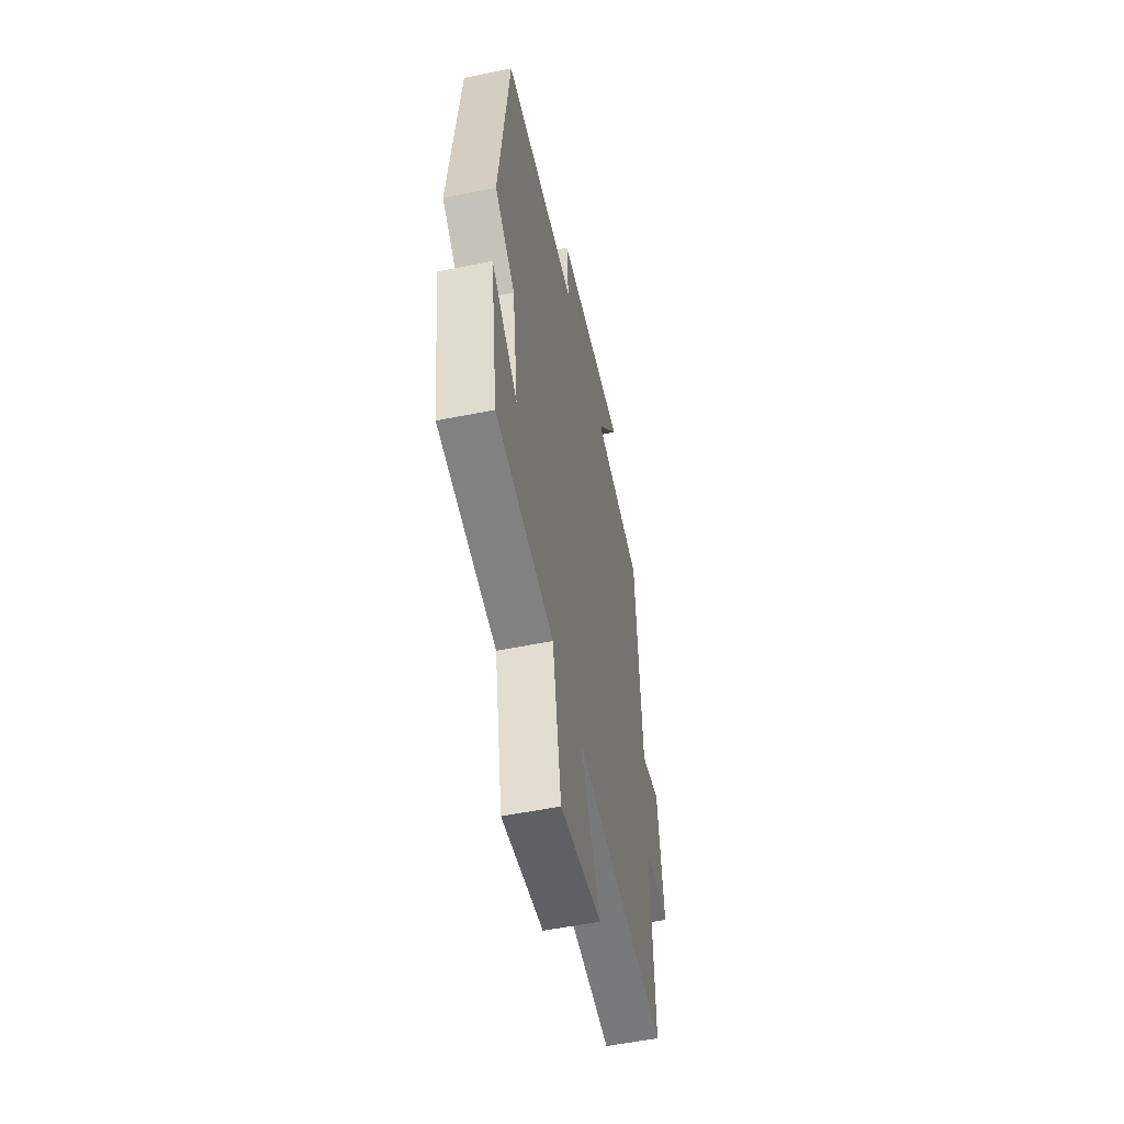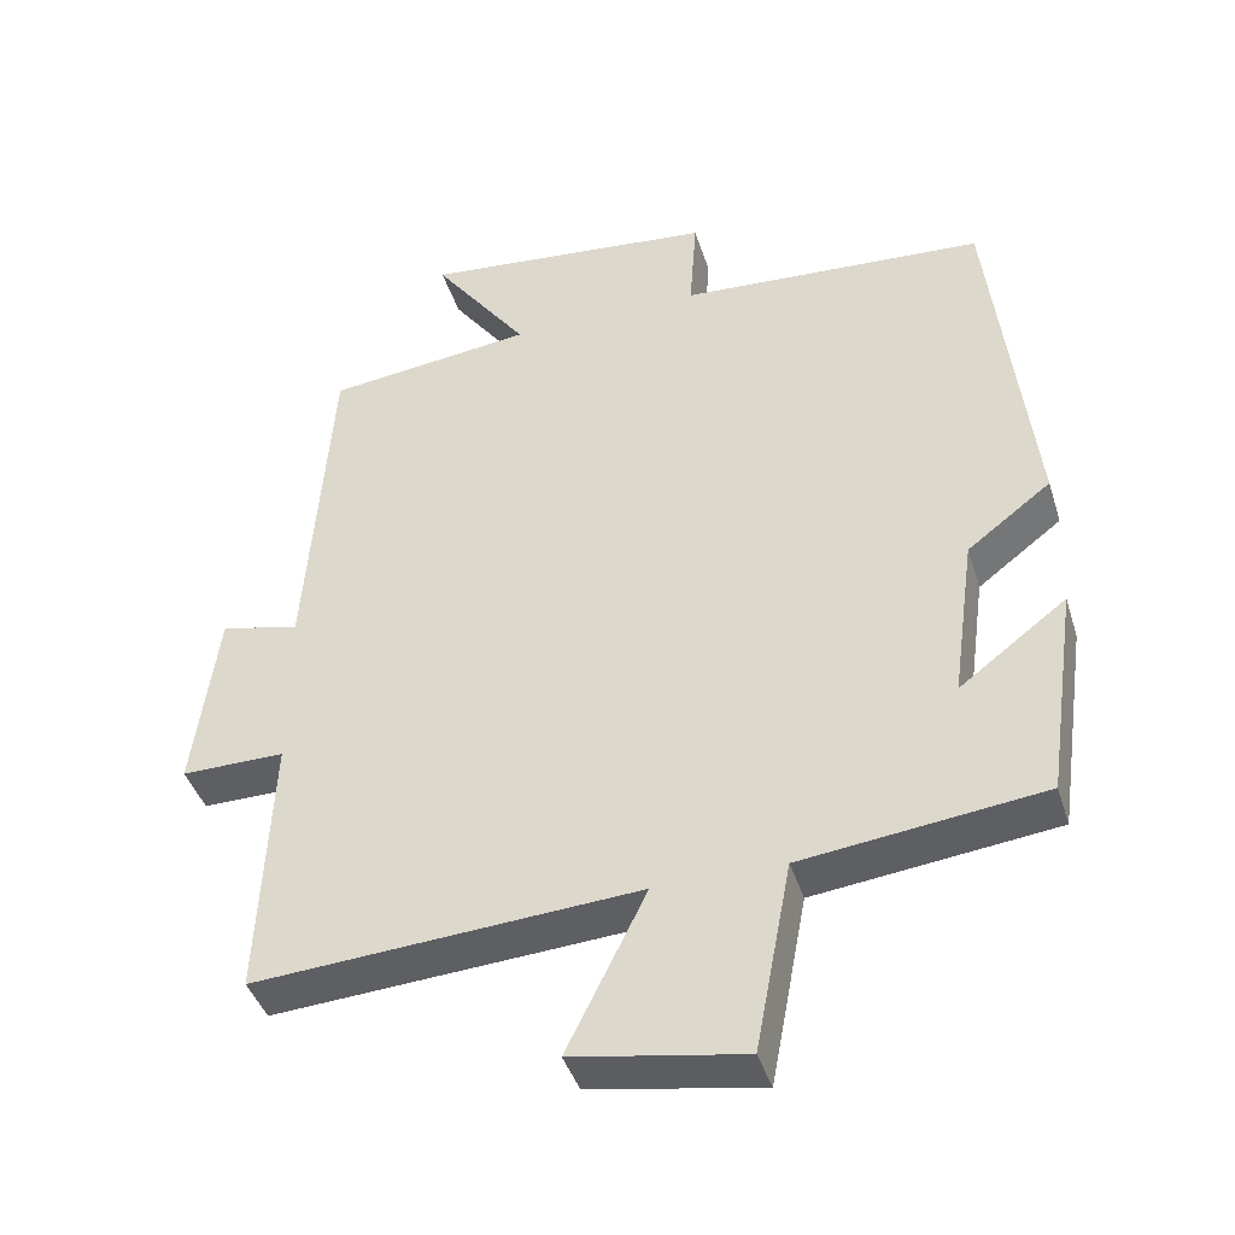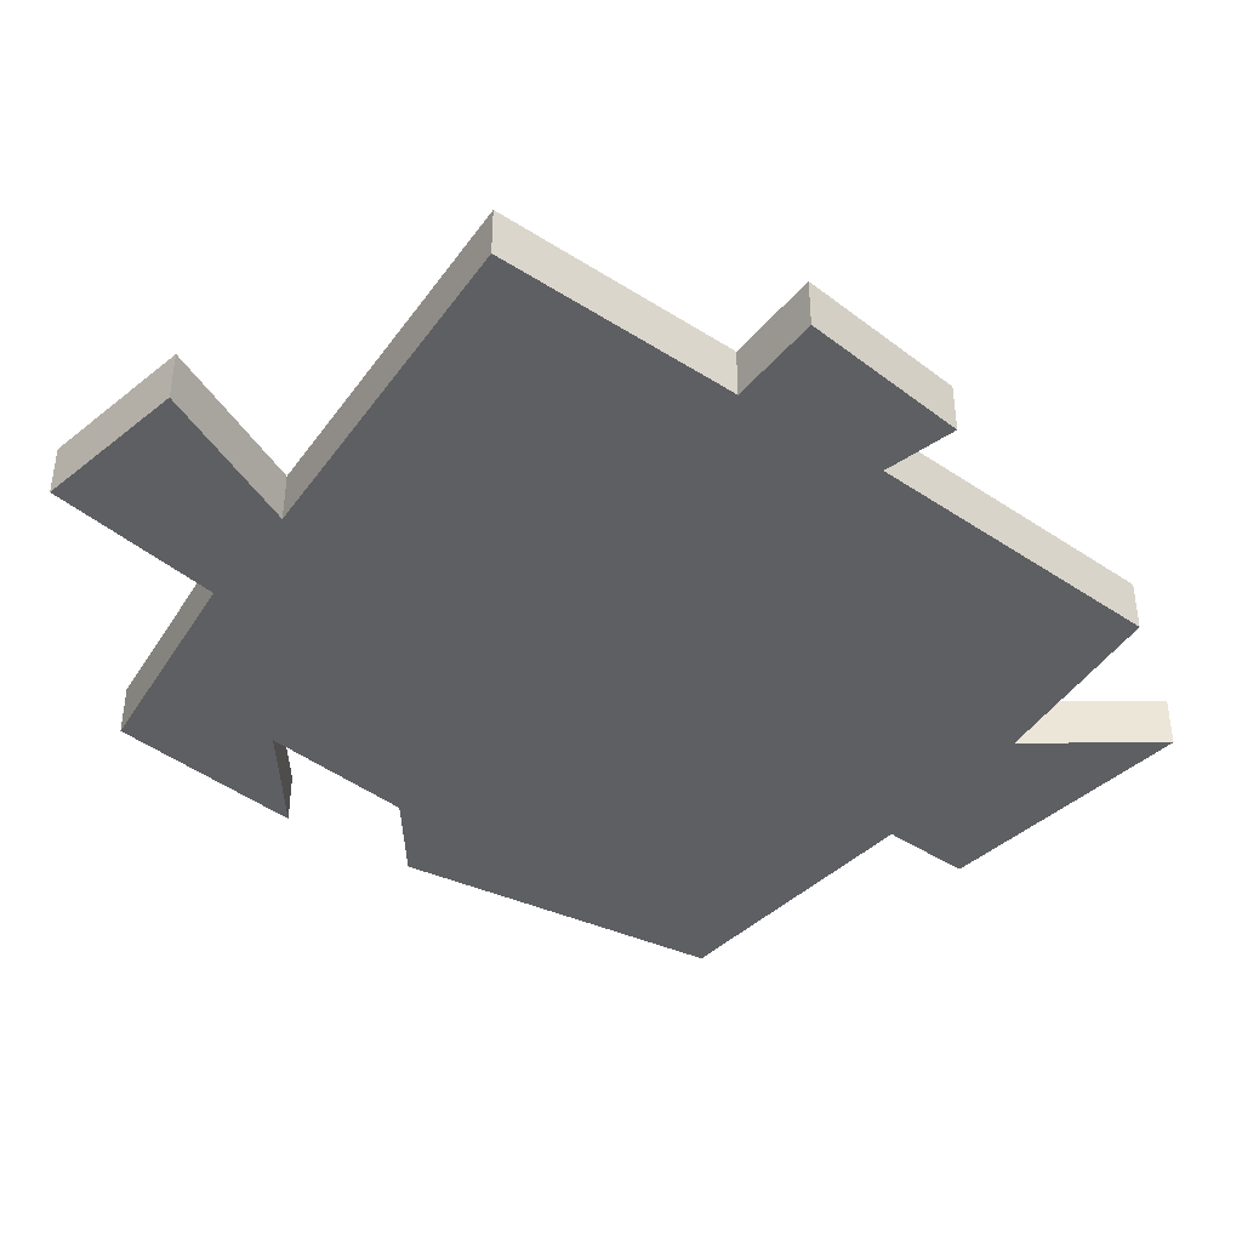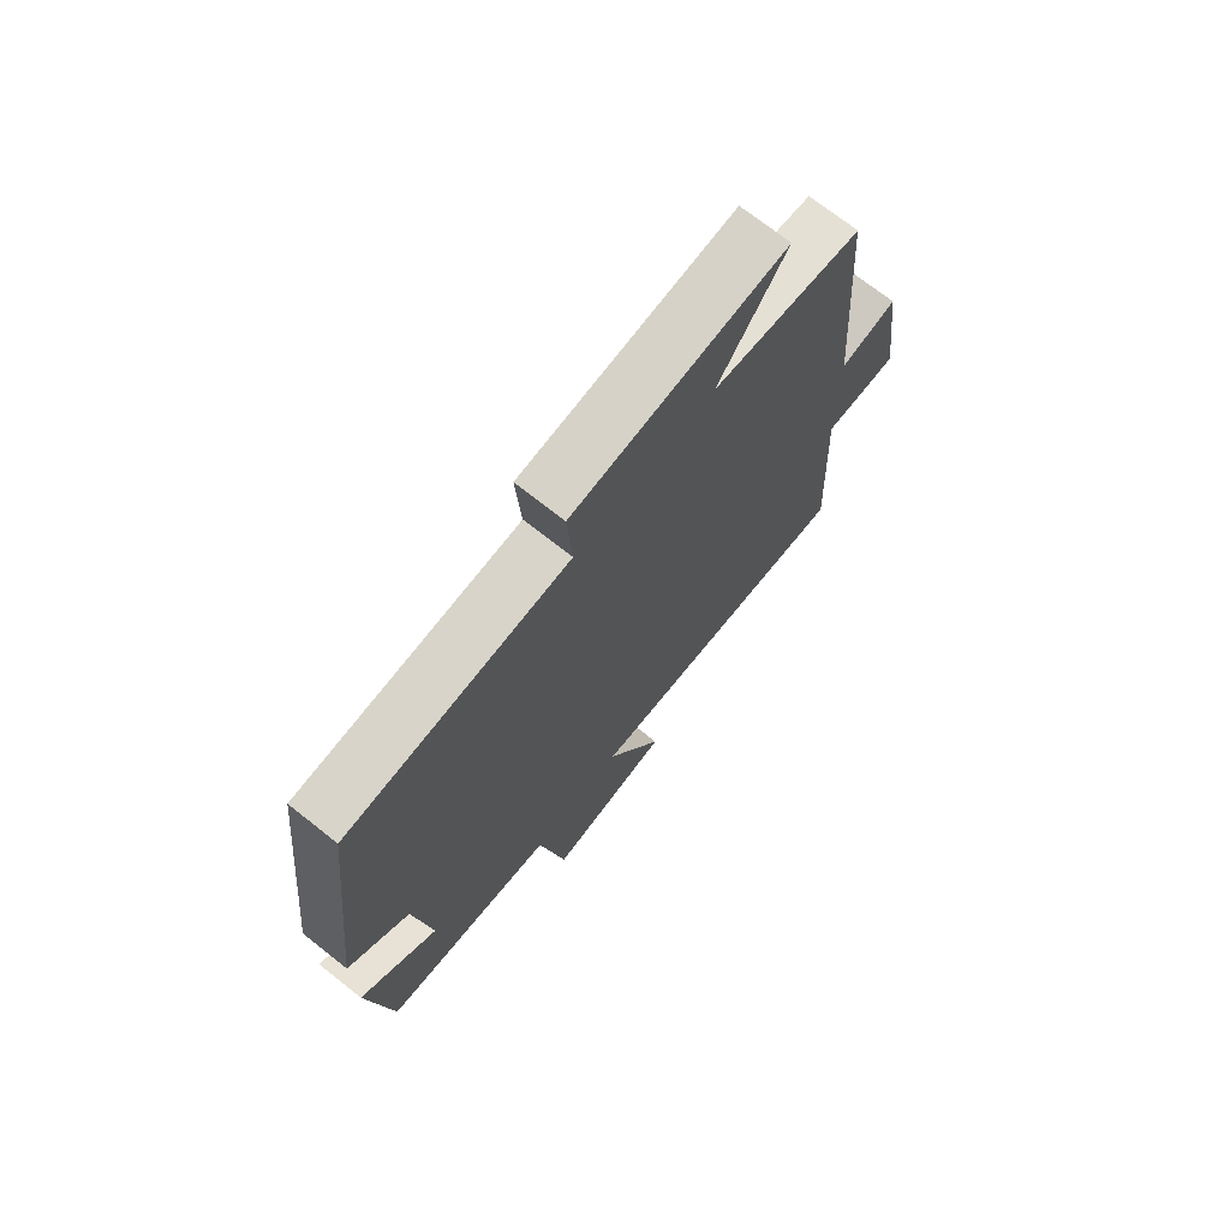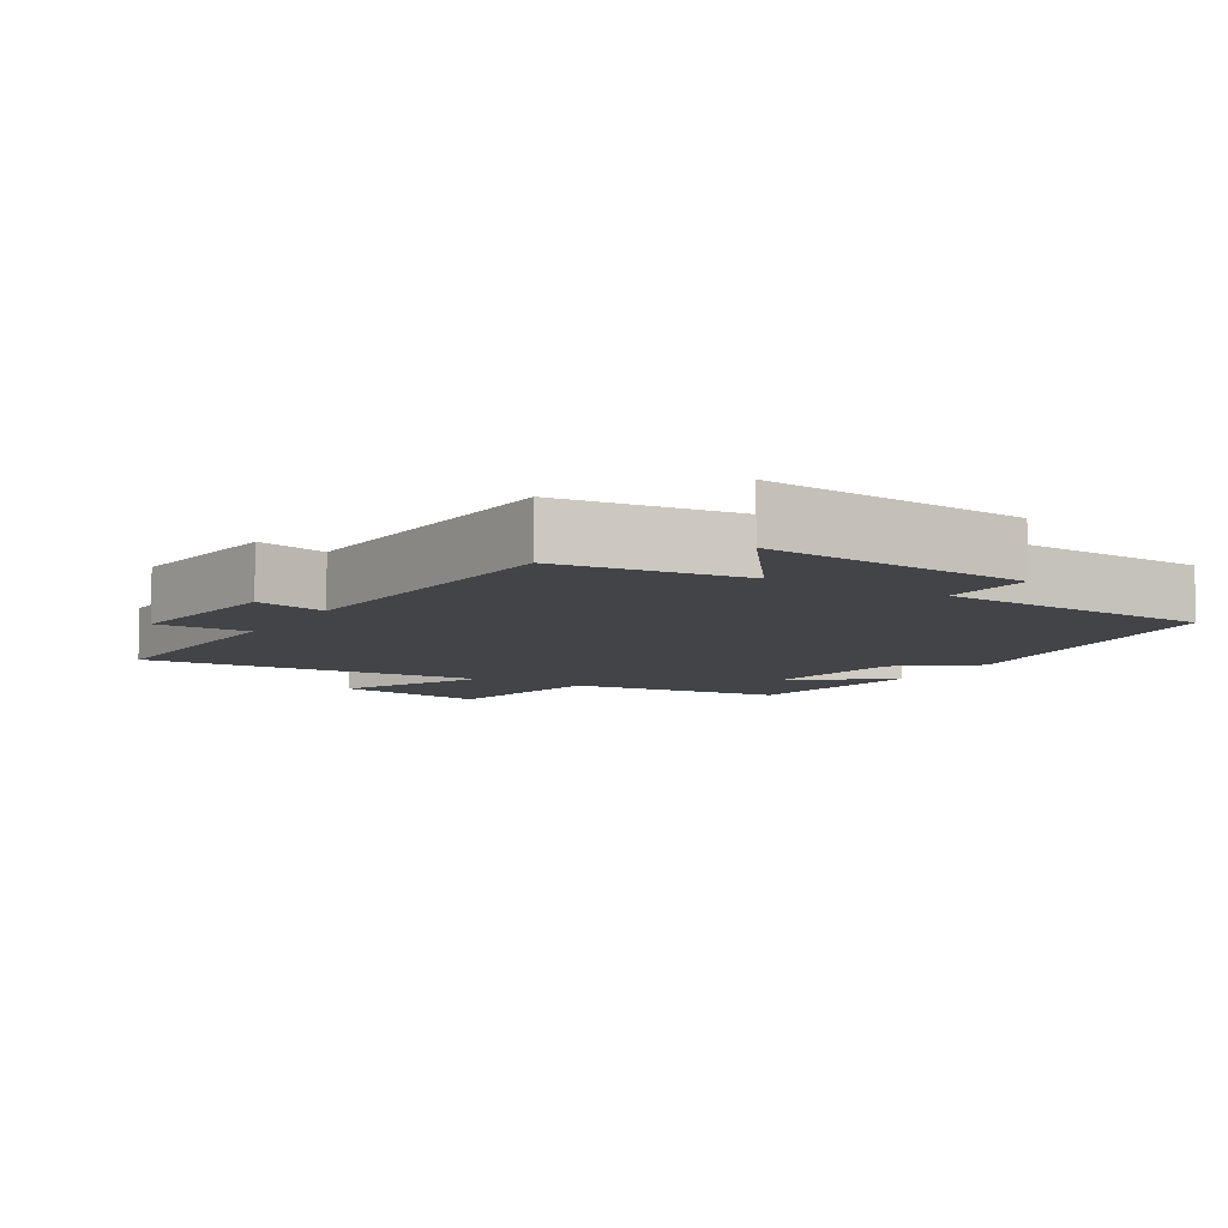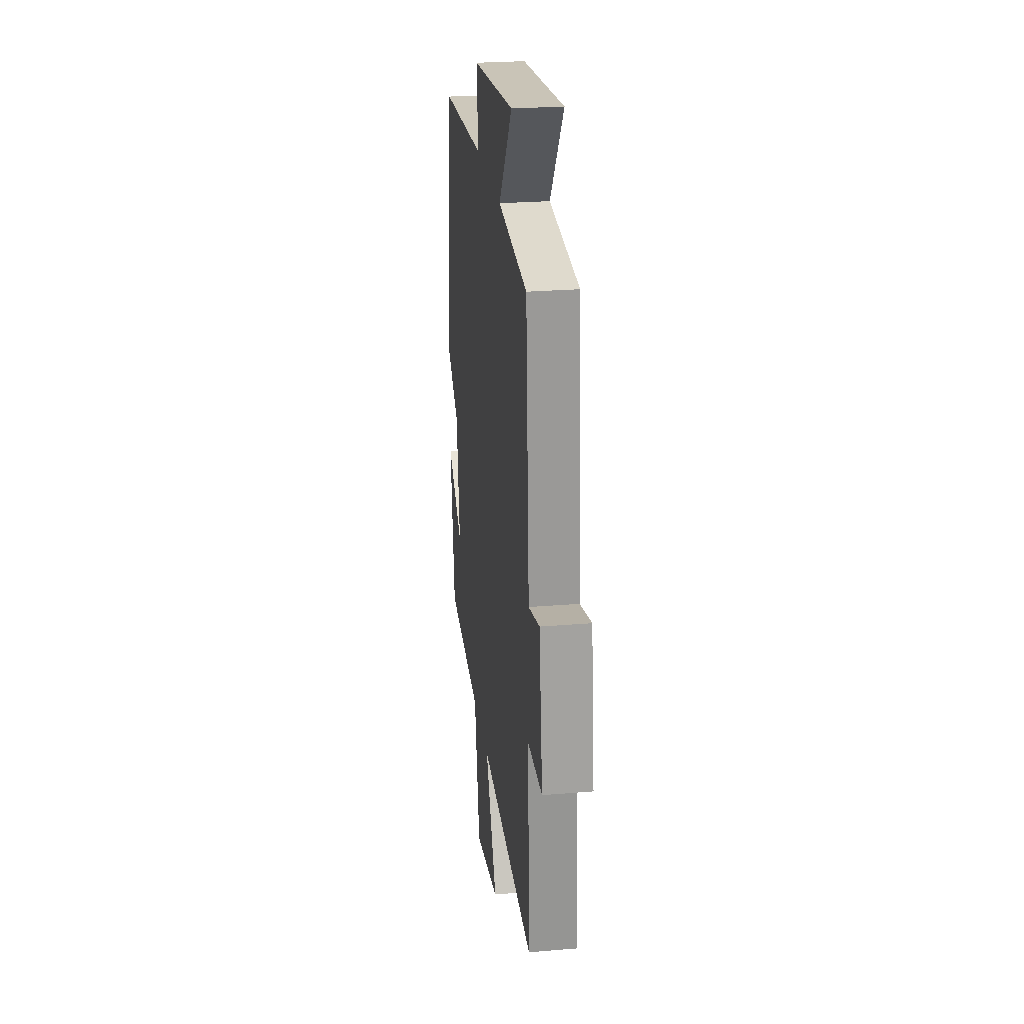
<metadata>
{"format":"obj","ext":"obj","renderer":"f3d","projection":"perspective","resolution":1024,"background":"white","views":[{"elev":-54.0,"azim":102.1,"up":"+Z"},{"elev":-41.8,"azim":17.0,"up":"+Z"},{"elev":-40.2,"azim":-125.7,"up":"+Y"},{"elev":71.6,"azim":128.4,"up":"+Z"},{"elev":-7.9,"azim":-30.9,"up":"+Y"},{"elev":25.7,"azim":-97.6,"up":"+Z"}]}
</metadata>
<code>
v -0.468 0.07 0.468
v -0.2 0.07 0.5
v -0.323 0.07 0.668
v 0.059 0.07 0.63
v 0.05 0.07 0.5
v 0.447 0.07 0.474
v 0.5 0.07 0.005
v 0.391 0.07 -0.078
v 0.361 0.07 -0.292
v 0.5 0.07 -0.187
v 0.46 0.07 -0.463
v 0.148 0.07 -0.5
v 0.101 0.07 -0.746
v -0.121 0.07 -0.708
v -0.018 0.07 -0.5
v -0.516 0.07 -0.533
v -0.5 0.07 -0.187
v -0.634 0.07 -0.188
v -0.602 0.07 0.052
v -0.5 0.07 0.027
v -0.468 0 0.468
v -0.2 0 0.5
v -0.323 0 0.668
v 0.059 0 0.63
v 0.05 0 0.5
v 0.447 0 0.474
v 0.5 0 0.005
v 0.391 0 -0.078
v 0.361 0 -0.292
v 0.5 0 -0.187
v 0.46 0 -0.463
v 0.148 0 -0.5
v 0.101 0 -0.746
v -0.121 0 -0.708
v -0.018 0 -0.5
v -0.516 0 -0.533
v -0.5 0 -0.187
v -0.634 0 -0.188
v -0.602 0 0.052
v -0.5 0 0.027
f 17 18 19 20
f 17 20 1 2
f 15 16 17 2
f 12 13 14 15
f 12 15 2
f 9 10 11 12
f 8 9 12 2
f 7 8 2
f 6 7 2
f 5 6 2
f 2 3 4 5
f 40 39 38 37
f 22 21 40 37
f 22 37 36 35
f 35 34 33 32
f 22 35 32
f 32 31 30 29
f 22 32 29 28
f 22 28 27
f 22 27 26
f 22 26 25
f 25 24 23 22
f 1 21 22 2
f 2 22 23 3
f 3 23 24 4
f 4 24 25 5
f 5 25 26 6
f 6 26 27 7
f 7 27 28 8
f 8 28 29 9
f 9 29 30 10
f 10 30 31 11
f 11 31 32 12
f 12 32 33 13
f 13 33 34 14
f 14 34 35 15
f 15 35 36 16
f 16 36 37 17
f 17 37 38 18
f 18 38 39 19
f 19 39 40 20
f 20 40 21 1

</code>
